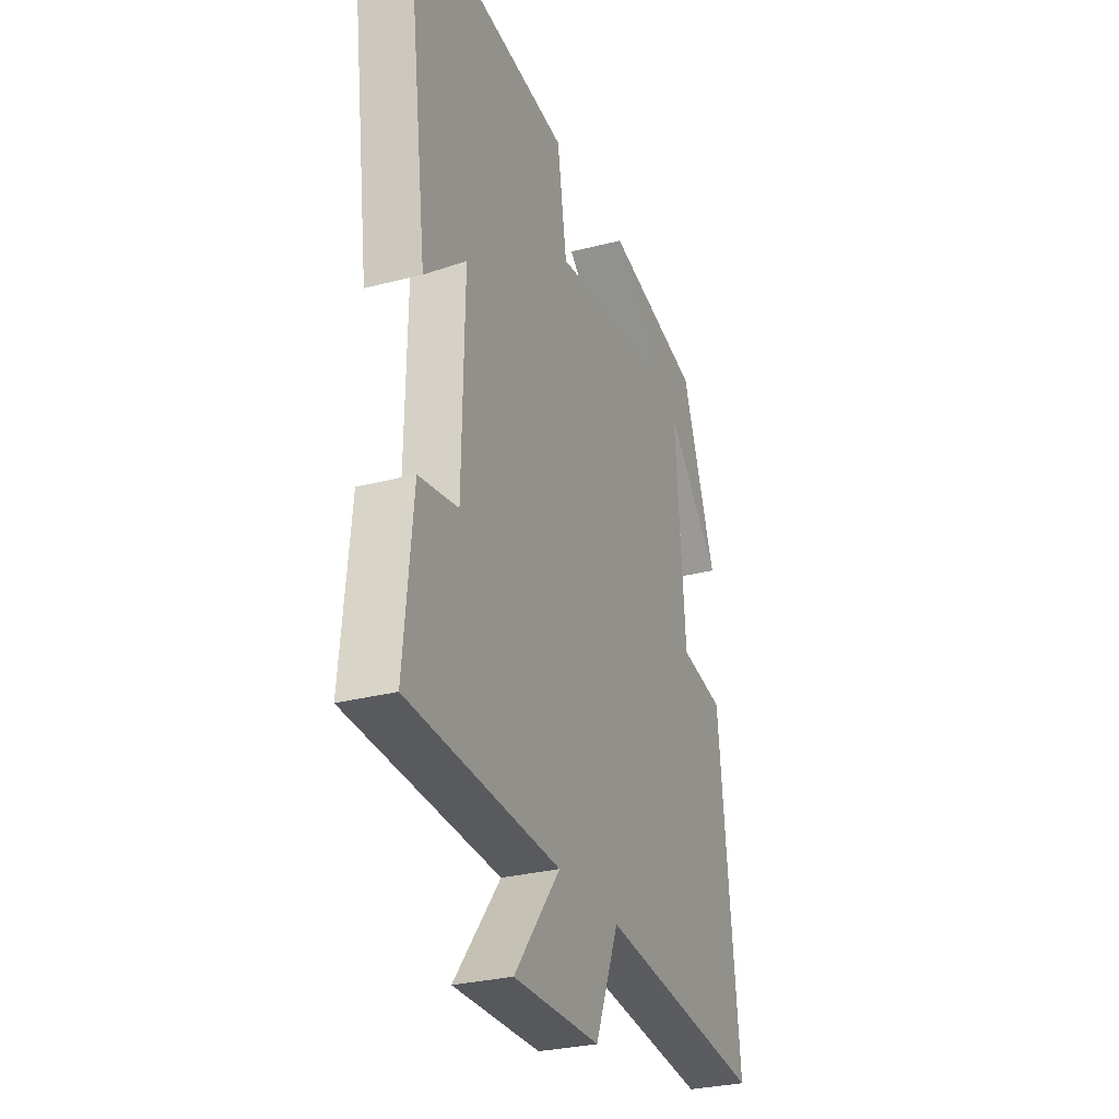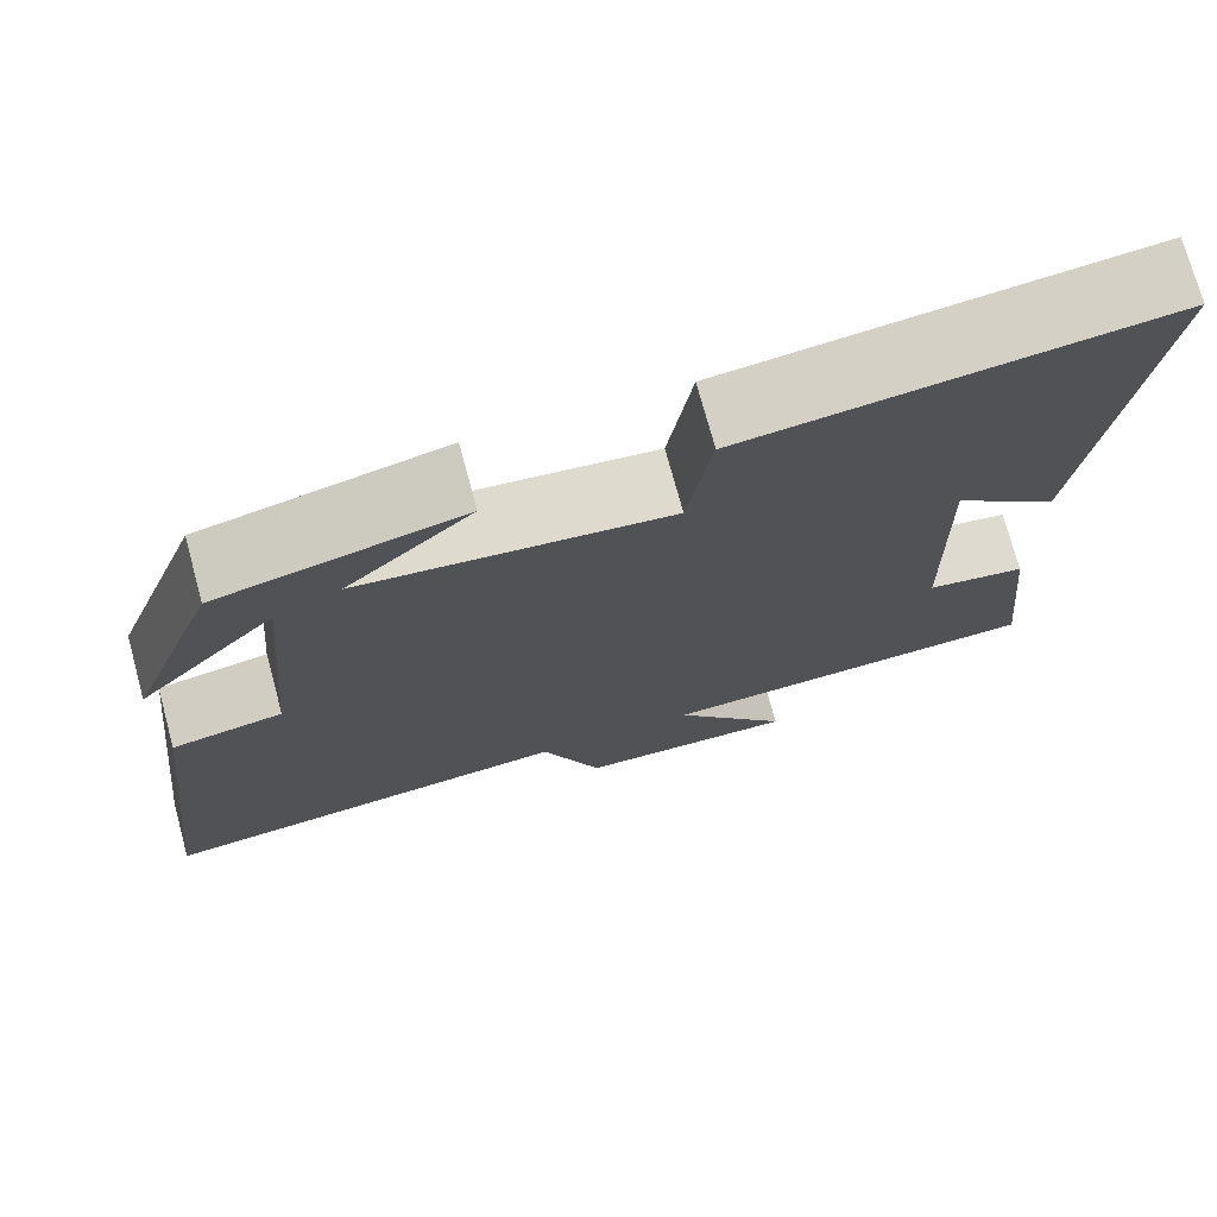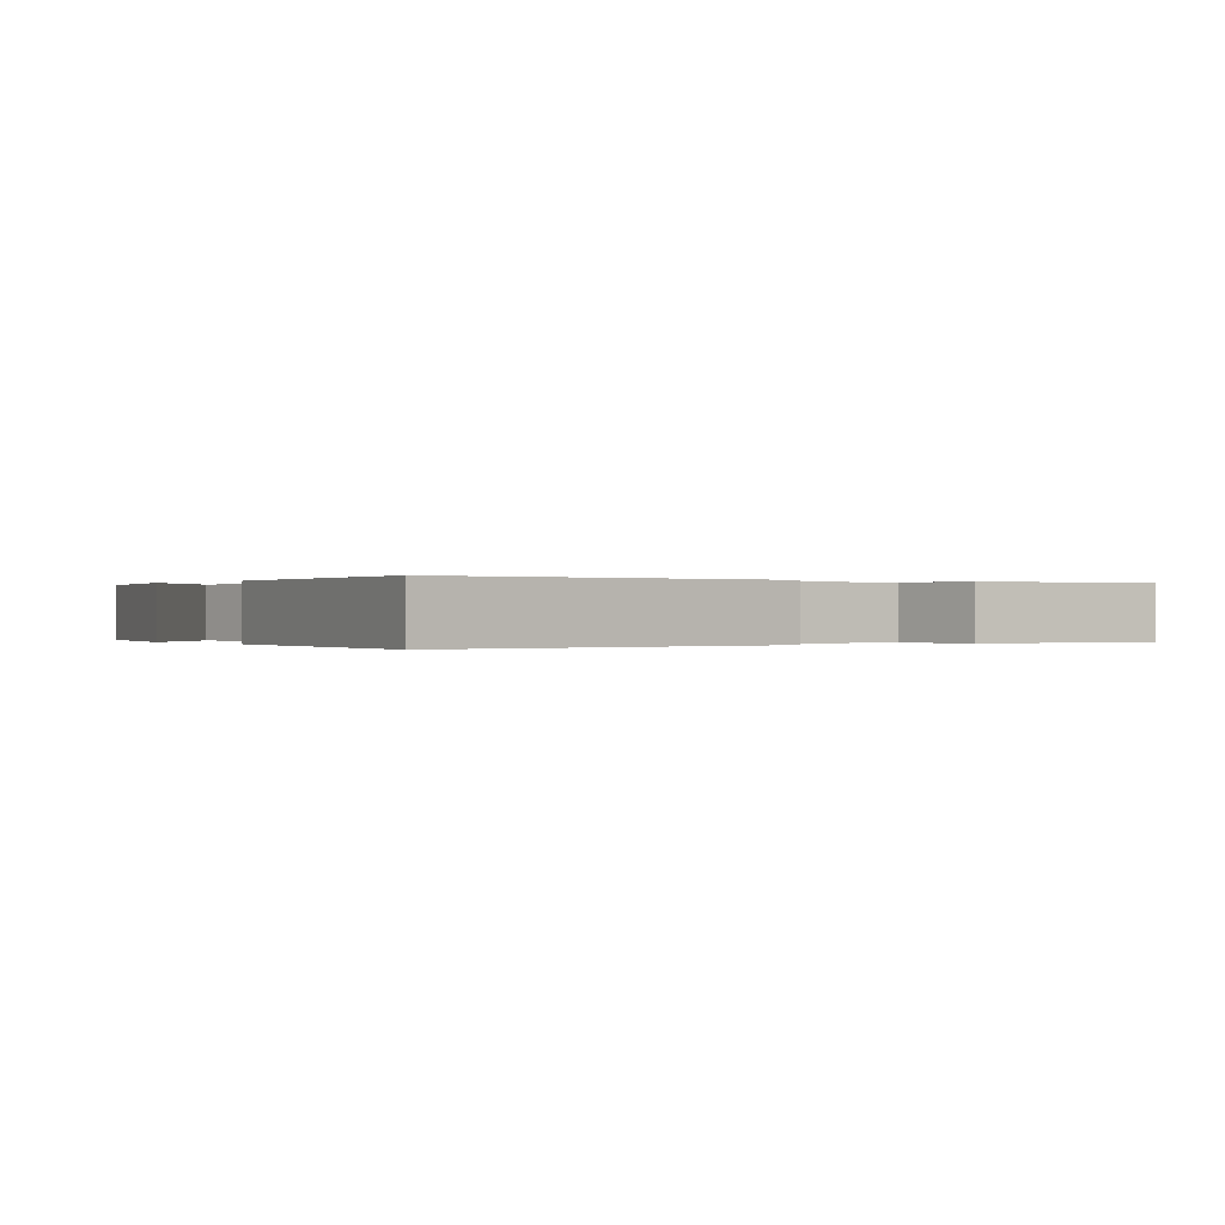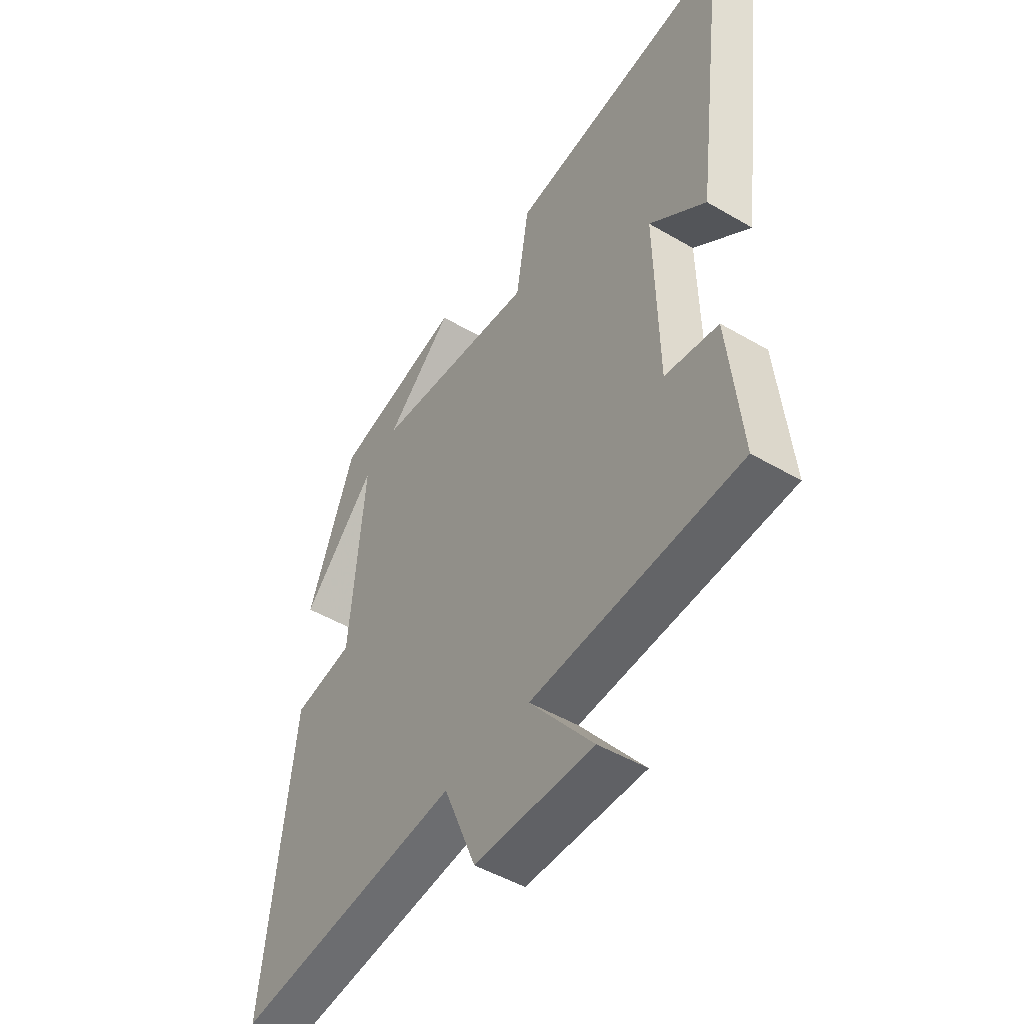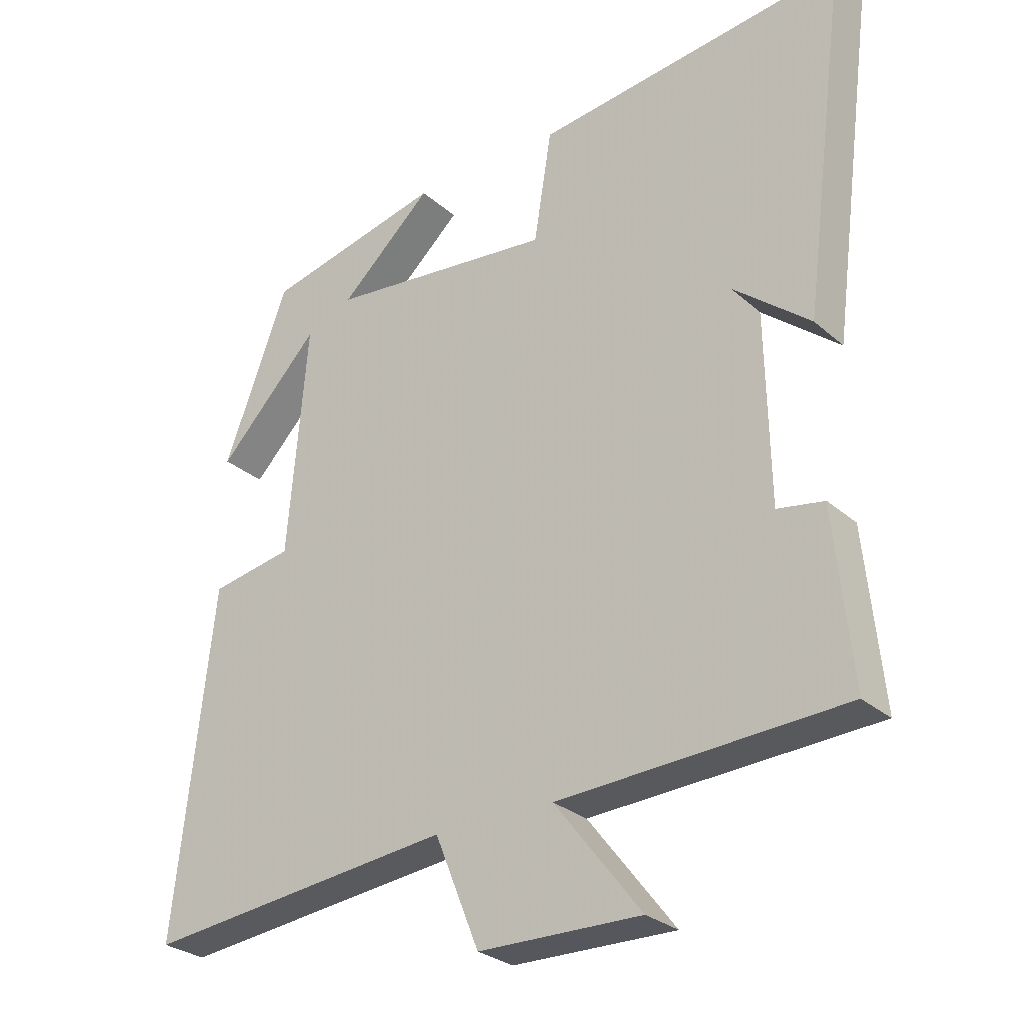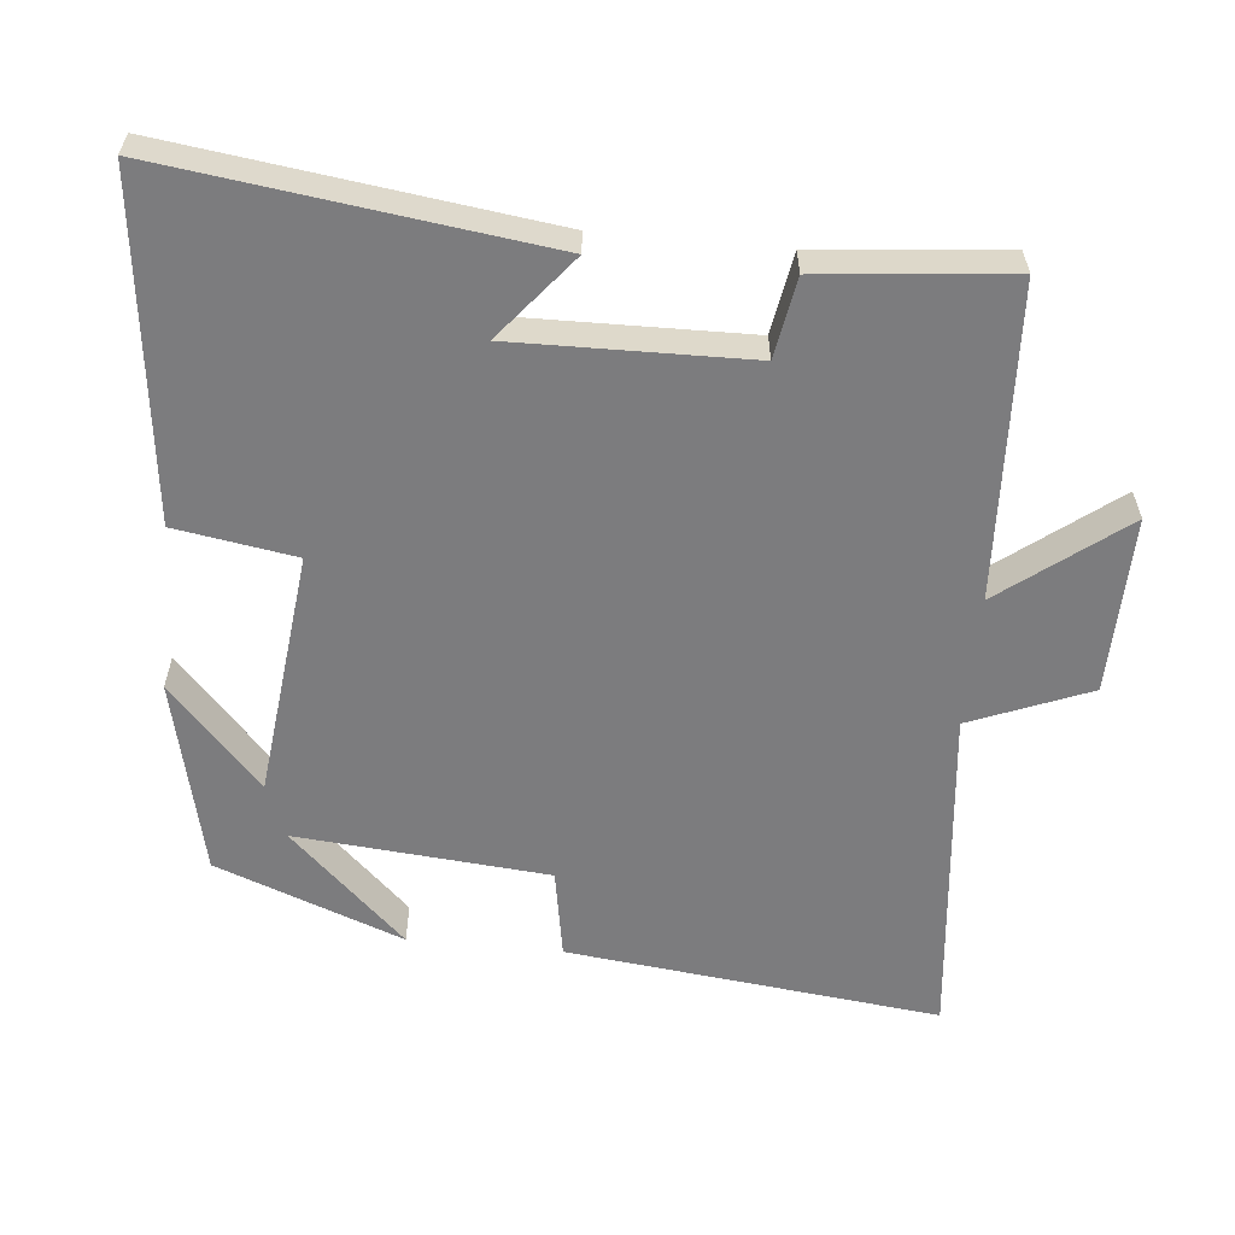
<metadata>
{"format":"obj","ext":"obj","renderer":"f3d","projection":"perspective","resolution":1024,"background":"white","views":[{"elev":-28.8,"azim":111.3,"up":"+Z"},{"elev":73.6,"azim":-15.2,"up":"+Z"},{"elev":-0.0,"azim":56.1,"up":"+Y"},{"elev":-48.6,"azim":56.8,"up":"+Z"},{"elev":-28.0,"azim":37.6,"up":"+Z"},{"elev":-58.9,"azim":84.4,"up":"+Y"}]}
</metadata>
<code>
v 0.568 0.07 0.556
v 0.5 0.07 0.033
v 0.383 0.07 0.128
v 0.389 0.07 -0.198
v 0.5 0.07 -0.217
v 0.526 0.07 -0.478
v 0.094 0.07 -0.5
v 0.225 0.07 -0.669
v -0.021 0.07 -0.665
v -0.088 0.07 -0.5
v -0.559 0.07 -0.551
v -0.5 0.07 -0.033
v -0.375 0.07 -0.011
v -0.345 0.07 0.339
v -0.5 0.07 0.177
v -0.402 0.07 0.437
v -0.131 0.07 0.5
v -0.272 0.07 0.371
v 0.072 0.07 0.333
v 0.099 0.07 0.5
v 0.568 0 0.556
v 0.5 0 0.033
v 0.383 0 0.128
v 0.389 0 -0.198
v 0.5 0 -0.217
v 0.526 0 -0.478
v 0.094 0 -0.5
v 0.225 0 -0.669
v -0.021 0 -0.665
v -0.088 0 -0.5
v -0.559 0 -0.551
v -0.5 0 -0.033
v -0.375 0 -0.011
v -0.345 0 0.339
v -0.5 0 0.177
v -0.402 0 0.437
v -0.131 0 0.5
v -0.272 0 0.371
v 0.072 0 0.333
v 0.099 0 0.5
f 19 20 1
f 16 17 18
f 14 15 16
f 14 16 18
f 13 14 18 19
f 10 11 12 13
f 7 8 9 10
f 6 7 10
f 5 6 10
f 4 5 10
f 10 13 19
f 4 10 19
f 3 4 19
f 1 2 3
f 1 3 19
f 21 40 39
f 38 37 36
f 36 35 34
f 38 36 34
f 39 38 34 33
f 33 32 31 30
f 30 29 28 27
f 30 27 26
f 30 26 25
f 30 25 24
f 39 33 30
f 39 30 24
f 39 24 23
f 23 22 21
f 39 23 21
f 1 21 22 2
f 2 22 23 3
f 3 23 24 4
f 4 24 25 5
f 5 25 26 6
f 6 26 27 7
f 7 27 28 8
f 8 28 29 9
f 9 29 30 10
f 10 30 31 11
f 11 31 32 12
f 12 32 33 13
f 13 33 34 14
f 14 34 35 15
f 15 35 36 16
f 16 36 37 17
f 17 37 38 18
f 18 38 39 19
f 19 39 40 20
f 20 40 21 1

</code>
